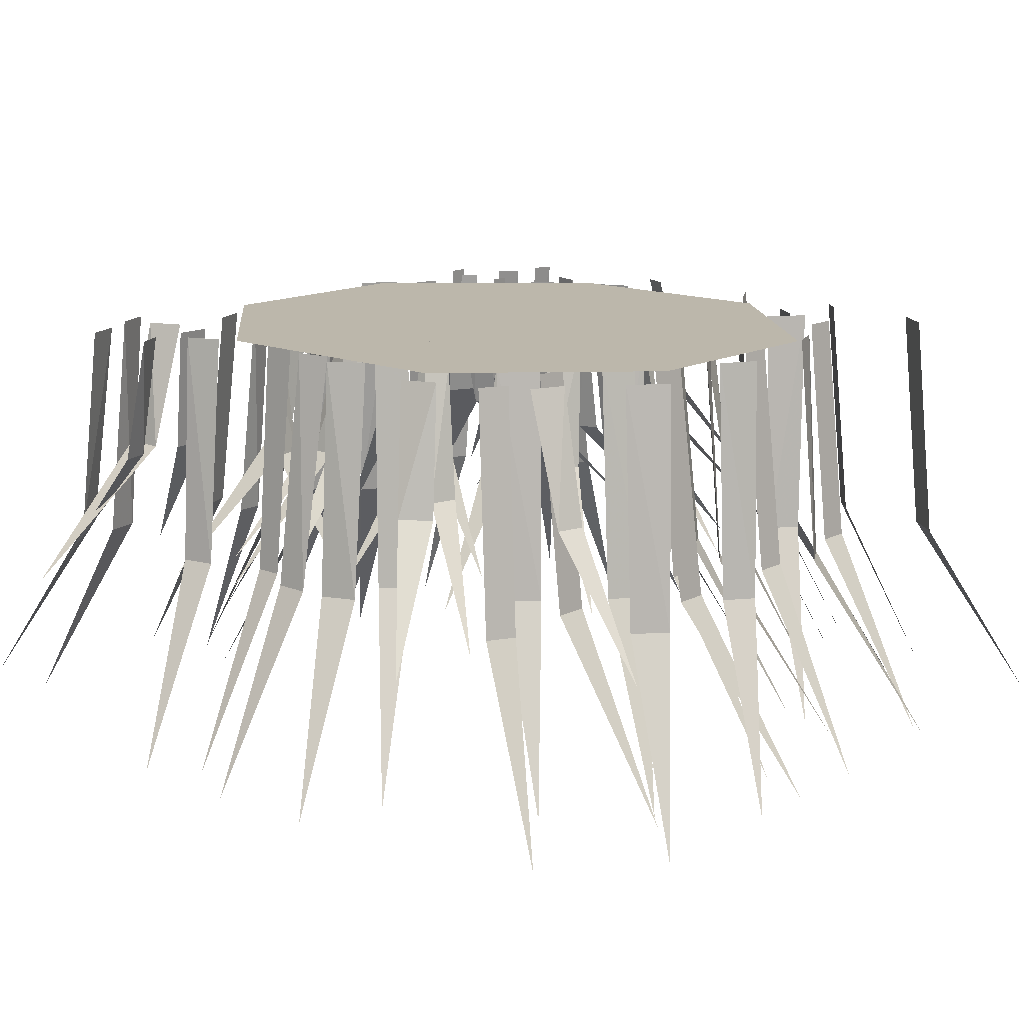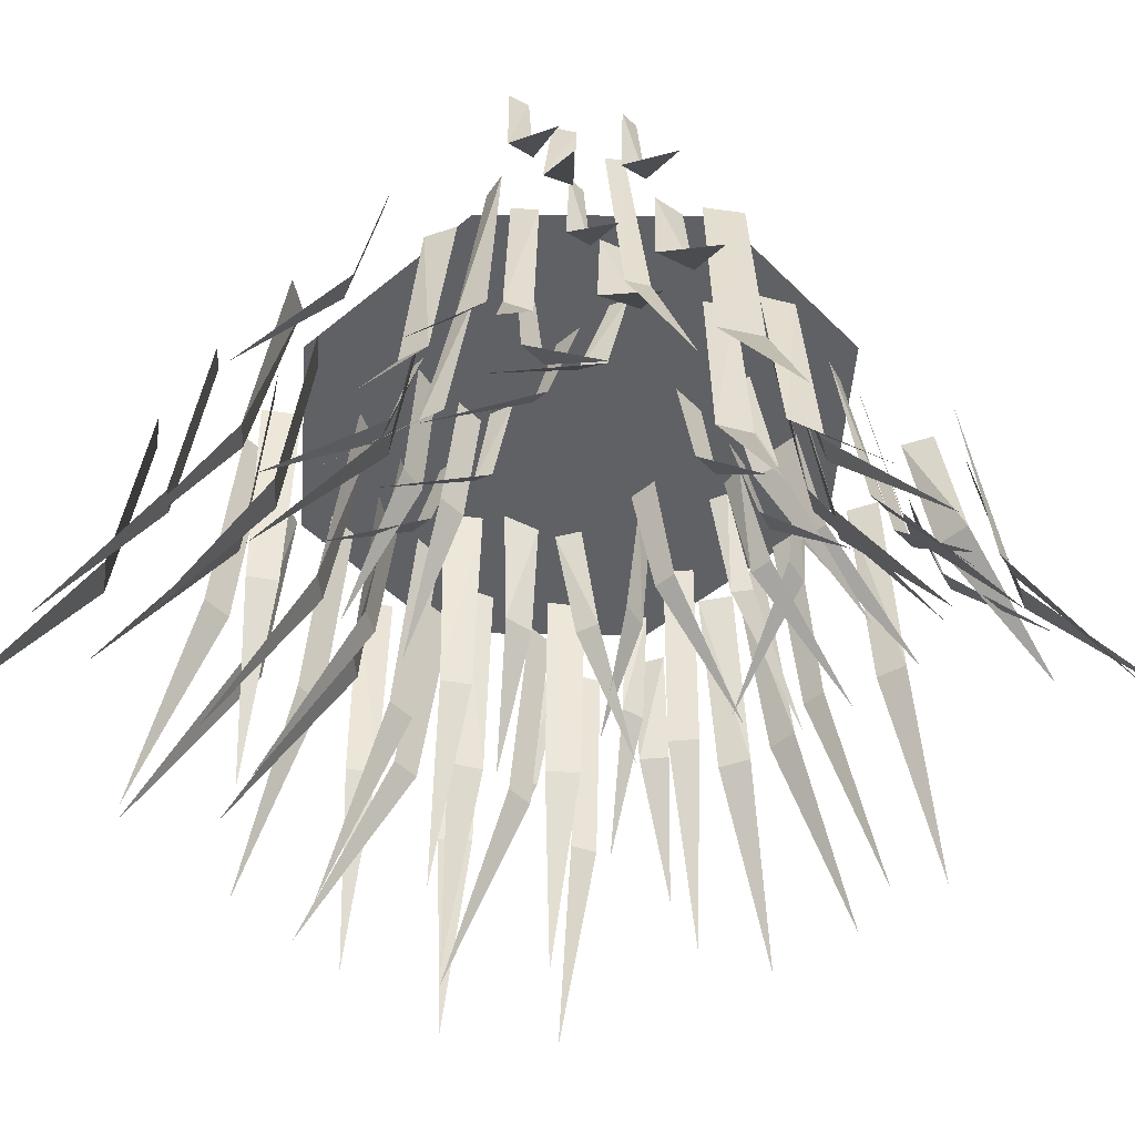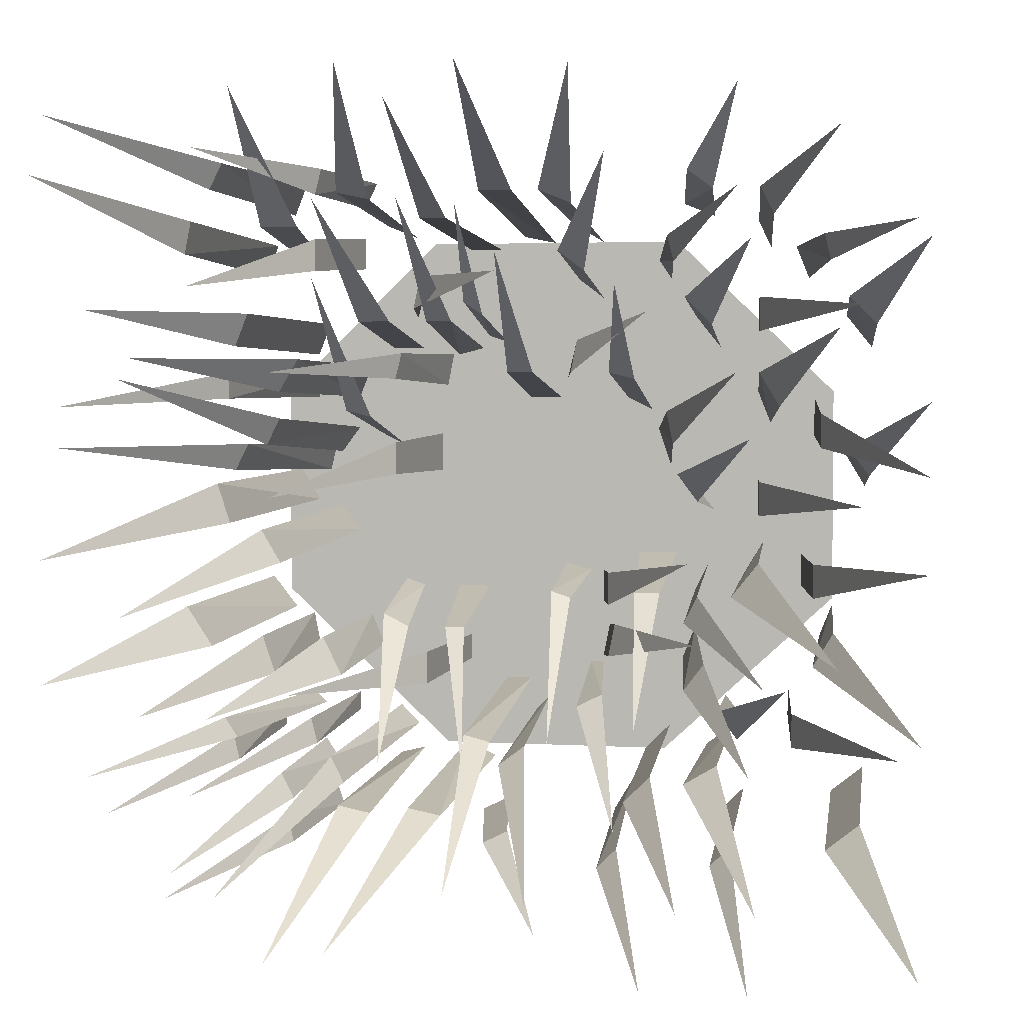
<metadata>
{"format":"obj","ext":"obj","renderer":"f3d","projection":"perspective","resolution":1024,"background":"white","views":[{"elev":14.4,"azim":41.4,"up":"+Y"},{"elev":-47.8,"azim":-137.5,"up":"+Y"},{"elev":3.2,"azim":12.0,"up":"+Z"}]}
</metadata>
<code>
v 0.2578 -0.2734 -0.09375
v 0.2891 -0.2734 -0.05469
v 0.2656 0 -0.04688
v 0.2422 0 -0.08594
v 0.3984 -0.5 -0.1484
v 0.2891 -0.2734 0
v 0.2891 -0.2734 0.03906
v 0.2578 0 0.03906
v 0.2578 0 0
v 0.4219 -0.5 0.02344
v 0.3125 -0.2734 0.125
v 0.2891 -0.2734 0.1641
v 0.2578 0 0.1406
v 0.2734 0 0.1016
v 0.3984 -0.5 0.2109
v 0.2031 -0.2734 -0.2031
v 0.2266 -0.2734 -0.1719
v 0.1797 0 -0.1562
v 0.1641 0 -0.1953
v 0.3047 -0.5 -0.2656
v 0.2031 -0.2734 -0.125
v 0.2188 -0.2734 -0.09375
v 0.1953 0 -0.07812
v 0.1797 0 -0.1094
v 0.3203 -0.5 -0.1719
v 0.2188 -0.2734 0.01562
v 0.1953 -0.2734 0.04688
v 0.1719 0 0.03125
v 0.2031 0 -0.007812
v 0.3047 -0.5 0.09375
v 0.1719 -0.1484 0.07812
v 0.1641 -0.1484 0.1172
v 0.1328 0 0.09375
v 0.1484 0 0.04688
v 0.2656 -0.2969 0.1641
v 0.09375 -0.1484 -0.1172
v 0.09375 -0.1484 -0.07812
v 0.0625 0 -0.08594
v 0.0625 0 -0.125
v 0.2109 -0.2969 -0.05469
v 0.09375 -0.1484 -0.1797
v 0.1016 -0.1484 -0.1406
v 0.07031 0 -0.1562
v 0.0625 0 -0.1953
v 0.2188 -0.2969 -0.1484
v 0.04688 -0.1484 0.1641
v 0.05469 -0.1484 0.2031
v 0.02344 0 0.1875
v 0.01562 0 0.1562
v 0.1562 -0.2578 0.2344
v 0.07031 -0.2734 0.3594
v 0.03125 -0.2734 0.375
v 0.02344 0 0.3516
v 0.0625 0 0.3281
v 0.1094 -0.5 0.4922
v 0 -0.1484 0.1641
v -0.03125 -0.1484 0.1641
v -0.03125 0 0.1328
v 0.007812 0 0.1328
v -0.01562 -0.2969 0.3047
v 0.125 -0.1484 0.1562
v 0.09375 -0.1484 0.1641
v 0.09375 0 0.1328
v 0.125 0 0.1172
v 0.125 -0.2969 0.2656
v -0.2031 -0.1484 0.1094
v -0.2344 -0.1484 0.1172
v -0.2266 0 0.08594
v -0.1953 0 0.07031
v -0.2344 -0.2969 0.2734
v -0.2812 -0.2734 0.1094
v -0.2969 -0.2734 0.07812
v -0.2812 0 0.0625
v -0.2578 0 0.09375
v -0.3984 -0.5 0.1562
v -0.3047 -0.2734 -0.02344
v -0.2812 -0.2734 -0.0625
v -0.2578 0 -0.03906
v -0.2812 0 -0.007812
v -0.3984 -0.5 -0.1094
v -0.2656 -0.25 0.1797
v -0.2891 -0.25 0.1406
v -0.2578 0 0.1328
v -0.2422 0 0.1719
v -0.3984 -0.4609 0.1797
v -0.3438 -0.1484 -0.1641
v -0.3281 -0.1484 -0.2109
v -0.3125 0 -0.1875
v -0.3203 0 -0.1484
v -0.4531 -0.2969 -0.25
v -0.1719 -0.1484 0.07812
v -0.1719 -0.1484 0.03906
v -0.1484 0 0.03906
v -0.1484 0 0.08594
v -0.2891 -0.2969 0.01562
v -0.1641 -0.1484 0.1875
v -0.1719 -0.1484 0.1562
v -0.1406 0 0.1484
v -0.1328 0 0.1875
v -0.2891 -0.2969 0.1641
v -0.1328 -0.1484 -0.1797
v -0.1328 -0.1484 -0.2188
v -0.1094 0 -0.2031
v -0.1094 0 -0.1719
v -0.2656 -0.2969 -0.2188
v -0.125 -0.2734 -0.3516
v -0.08594 -0.2734 -0.3594
v -0.07812 0 -0.3281
v -0.1172 0 -0.3125
v -0.1641 -0.5 -0.4766
v -0.01562 -0.2734 -0.2969
v 0.01562 -0.2734 -0.2734
v -0.007812 0 -0.25
v -0.02344 0 -0.2656
v 0.0625 -0.5 -0.4141
v -0.0625 -0.25 -0.2656
v -0.03125 -0.25 -0.2734
v -0.03125 0 -0.2266
v -0.0625 0 -0.2266
v -0.03906 -0.4609 -0.4141
v 0.05469 -0.1484 -0.2422
v 0.08594 -0.1484 -0.2266
v 0.0625 0 -0.2031
v 0.04688 0 -0.2031
v 0.125 -0.2969 -0.3672
v -0.1094 -0.1484 -0.1484
v -0.08594 -0.1484 -0.1484
v -0.08594 0 -0.1094
v -0.125 0 -0.1094
v -0.05469 -0.2969 -0.2969
v -0.1875 -0.1484 -0.1328
v -0.1562 -0.1484 -0.1484
v -0.1719 0 -0.1094
v -0.1953 0 -0.1016
v -0.1562 -0.2969 -0.2969
v 0.02344 -0.1484 -0.1016
v 0.04688 -0.1484 -0.1094
v 0.04688 0 -0.08594
v 0.01562 0 -0.07812
v 0.04688 -0.2969 -0.2656
v 0.125 -0.1484 -0.1016
v 0.1562 -0.1484 -0.1016
v 0.1562 0 -0.0625
v 0.1094 0 -0.0625
v 0.1484 -0.2969 -0.25
v -0.2969 -0.1484 0.3438
v -0.3438 -0.1484 0.3438
v -0.3359 0 0.3125
v -0.2969 0 0.2969
v -0.3359 -0.2969 0.5
v -0.3906 -0.2734 0.3438
v -0.3984 -0.2734 0.3047
v -0.3828 0 0.2891
v -0.3672 0 0.3281
v -0.5 -0.5 0.3828
v -0.3594 -0.25 0.4141
v -0.375 -0.25 0.3828
v -0.3438 0 0.3672
v -0.3281 0 0.4062
v -0.5 -0.4609 0.4531
v -0.2734 -0.1484 0.3281
v -0.2734 -0.1484 0.2891
v -0.25 0 0.2969
v -0.25 0 0.3359
v -0.3906 -0.2969 0.2656
v -0.2656 -0.1484 0.4141
v -0.2734 -0.1484 0.3828
v -0.25 0 0.375
v -0.2344 0 0.4062
v -0.3828 -0.2969 0.4297
v -0.1484 -0.1484 0.2422
v -0.1406 -0.1484 0.2812
v -0.1719 0 0.2656
v -0.1797 0 0.2344
v -0.01562 -0.2969 0.2812
v -0.1719 -0.2734 0.3672
v -0.2109 -0.2734 0.375
v -0.2188 0 0.3516
v -0.1797 0 0.3359
v -0.1484 -0.5 0.5
v -0.1797 -0.1484 0.2266
v -0.2188 -0.1484 0.2266
v -0.2109 0 0.1953
v -0.1719 0 0.1953
v -0.2344 -0.2969 0.3672
v -0.1016 -0.1484 0.2266
v -0.1328 -0.1484 0.2266
v -0.125 0 0.1875
v -0.09375 0 0.1953
v -0.1328 -0.2969 0.3672
v 0.2891 -0.2734 0.2109
v 0.2891 -0.2734 0.25
v 0.2578 0 0.25
v 0.2578 0 0.2109
v 0.4219 -0.5 0.2344
v 0.3047 -0.2734 0.3438
v 0.2891 -0.2734 0.375
v 0.2578 0 0.3516
v 0.2734 0 0.3203
v 0.3984 -0.5 0.4219
v 0.2344 -0.2734 0.2188
v 0.2031 -0.2734 0.25
v 0.1797 0 0.2344
v 0.2109 0 0.1953
v 0.3047 -0.5 0.3047
v 0.1719 -0.1484 0.2969
v 0.1641 -0.1484 0.3281
v 0.1328 0 0.3047
v 0.1484 0 0.2812
v 0.2656 -0.2969 0.375
v -0.3984 -0.2734 -0.1172
v -0.3672 -0.2734 -0.1641
v -0.3438 0 -0.1406
v -0.375 0 -0.1016
v -0.4922 -0.5 -0.1875
v -0.2656 -0.1484 -0.1641
v -0.2422 -0.1484 -0.2109
v -0.2266 0 -0.1875
v -0.2422 0 -0.1484
v -0.3672 -0.2969 -0.25
v 0.08594 -0.2734 0.2812
v 0.05469 -0.2734 0.3047
v 0.03125 0 0.2812
v 0.0625 0 0.2578
v 0.1484 -0.5 0.3984
v 0 -0.2734 0.375
v -0.03906 -0.2734 0.375
v -0.03906 0 0.3359
v 0 0 0.3281
v -0.01562 -0.5 0.5
v -0.07812 -0.2734 0.3438
v -0.1094 -0.2734 0.3438
v -0.1094 0 0.3203
v -0.07031 0 0.3203
v -0.09375 -0.5 0.4609
v -0.0625 -0.1484 0.2344
v -0.08594 -0.1484 0.25
v -0.08594 0 0.2109
v -0.0625 0 0.2031
v -0.0625 -0.2969 0.3594
v -0.2109 -0.2734 -0.3516
v -0.1719 -0.2734 -0.3594
v -0.1719 0 -0.3203
v -0.2031 0 -0.3281
v -0.2344 -0.5 -0.4922
v -0.2266 -0.25 -0.2969
v -0.2109 -0.25 -0.3281
v -0.1797 0 -0.2891
v -0.2031 0 -0.2656
v -0.3047 -0.4609 -0.4297
v -0.3594 -0.2734 0.03125
v -0.3438 -0.2734 -0.01562
v -0.3125 0 0
v -0.3359 0 0.03906
v -0.4922 -0.5 -0.04688
v -0.3281 -0.25 0.07812
v -0.3438 -0.25 0.04688
v -0.2969 0 0.03906
v -0.2891 0 0.07031
v -0.4844 -0.4609 0.07812
v 0.2031 -0.2734 -0.3125
v 0.2422 -0.2734 -0.2891
v 0.2266 0 -0.2812
v 0.1953 0 -0.3047
v 0.3125 -0.5 -0.4141
v 0.1016 -0.2734 -0.4141
v 0.125 -0.2734 -0.3906
v 0.1016 0 -0.3516
v 0.07812 0 -0.3906
v 0.1875 -0.5 -0.5
v 0.1328 -0.2734 -0.3359
v 0.1641 -0.2734 -0.3047
v 0.1484 0 -0.2812
v 0.1172 0 -0.3125
v 0.2266 -0.5 -0.4141
v -0.0625 -0.1484 -0.4141
v -0.03125 -0.1484 -0.3984
v -0.0625 0 -0.3828
v -0.09375 0 -0.3984
v 0.03125 -0.2969 -0.4922
v 0.3281 -0.2734 -0.2656
v 0.3281 -0.2734 -0.2266
v 0.2969 0 -0.2266
v 0.2969 0 -0.2656
v 0.4609 -0.5 -0.2422
v 0.2656 -0.2734 -0.2578
v 0.2422 -0.2734 -0.2266
v 0.2188 0 -0.2422
v 0.25 0 -0.2812
v 0.3438 -0.5 -0.1719
v -0.3438 -0.2734 0.1641
v -0.3438 -0.2734 0.1328
v -0.3125 0 0.1328
v -0.3047 0 0.1641
v -0.4688 -0.5 0.125
v -0.3281 -0.25 0.2344
v -0.3438 -0.25 0.1953
v -0.3125 0 0.1875
v -0.2969 0 0.2266
v -0.4531 -0.4609 0.2344
v 0.4219 -0.2734 0.2188
v 0.3906 -0.2734 0.25
v 0.3672 0 0.2344
v 0.3984 0 0.1953
v 0.4922 -0.5 0.3047
v 0.3594 -0.1484 0.2969
v 0.3516 -0.1484 0.3281
v 0.3047 0 0.3203
v 0.3203 0 0.2812
v 0.4688 -0.2969 0.3359
v 0.3516 -0.2734 -0.1719
v 0.375 -0.2734 -0.1328
v 0.3516 0 -0.125
v 0.3359 0 -0.1641
v 0.4844 -0.5 -0.2266
v 0.3516 -0.2734 -0.09375
v 0.3516 -0.2734 -0.05469
v 0.3125 0 -0.0625
v 0.3125 0 -0.1016
v 0.4922 -0.5 -0.04688
v 0.3594 -0.2734 0.07812
v 0.3594 -0.2734 0.1172
v 0.3281 0 0.1328
v 0.3281 0 0.08594
v 0.4922 -0.5 0.05469
v 0.4141 -0.2734 0.04688
v 0.3906 -0.2734 0.07812
v 0.3672 0 0.0625
v 0.3906 0 0.02344
v 0.4922 -0.5 0.1328
v -0.2812 -0.1484 -0.2656
v -0.2734 -0.1484 -0.2969
v -0.2578 0 -0.2734
v -0.2578 0 -0.25
v -0.3906 -0.2969 -0.3438
v -0.3516 -0.2734 -0.25
v -0.3359 -0.2734 -0.2734
v -0.3047 0 -0.2656
v -0.3203 0 -0.25
v -0.4375 -0.5 -0.2891
v -0.3125 -0.1484 -0.3906
v -0.3047 -0.1484 -0.4219
v -0.2812 0 -0.3984
v -0.2891 0 -0.375
v -0.4219 -0.2969 -0.4688
v -0.3203 -0.1484 -0.3359
v -0.3047 -0.1484 -0.3672
v -0.2891 0 -0.3359
v -0.3047 0 -0.3125
v -0.4141 -0.2969 -0.4375
v -0.3828 -0.1484 -0.2891
v -0.375 -0.1484 -0.3203
v -0.3594 0 -0.2969
v -0.3594 0 -0.2734
v -0.4922 -0.2969 -0.3672
v 0.3672 -0.2734 -0.3828
v 0.4062 -0.2734 -0.3516
v 0.3906 0 -0.3281
v 0.3516 0 -0.3594
v 0.4844 -0.5 -0.4766
v 0.2344 -0.2734 -0.4062
v 0.2578 -0.2734 -0.3828
v 0.2422 0 -0.3594
v 0.2188 0 -0.3828
v 0.3047 -0.5 -0.5
v 0.2188 -0.1484 0.3828
v 0.1875 -0.1484 0.4062
v 0.1641 0 0.375
v 0.2031 0 0.3594
v 0.2656 -0.2969 0.4922
v 0 0 0
v -0.1484 0 0.0625
v -0.1484 0 -0.05469
v -0.0625 0 -0.1328
v 0.0625 0 -0.1328
v 0.1484 0 -0.05469
v 0.1484 0 0.0625
v 0.07031 0 0.1406
v -0.07031 0 0.1406
v -0.1016 0 0.2109
v -0.2266 0 0.09375
v -0.2266 0 -0.07812
v -0.09375 0 -0.2031
v 0.09375 0 -0.2031
v 0.2266 0 -0.07812
v 0.2266 0 0.09375
v 0.1016 0 0.2109
v 0.1562 0 0.3281
v -0.1562 0 0.3281
v -0.3516 0 0.1406
v -0.3516 0 -0.1172
v -0.1406 0 -0.3125
v 0.1406 0 -0.3125
v 0.3516 0 -0.1172
v 0.3516 0 0.1406
f 1 2 3
f 1 3 4
f 1 4 2
f 1 2 5
f 1 5 2
f 4 3 2
f 6 7 8
f 6 8 9
f 6 9 7
f 6 7 10
f 6 10 7
f 9 8 7
f 11 12 13
f 11 13 14
f 11 14 12
f 11 12 15
f 11 15 12
f 14 13 12
f 16 17 18
f 16 18 19
f 16 19 17
f 16 17 20
f 16 20 17
f 19 18 17
f 21 22 23
f 21 23 24
f 21 24 22
f 21 22 25
f 21 25 22
f 24 23 22
f 26 27 28
f 26 28 29
f 26 29 27
f 26 27 30
f 26 30 27
f 29 28 27
f 31 32 33
f 31 33 34
f 31 34 32
f 31 32 35
f 31 35 32
f 34 33 32
f 36 37 38
f 36 38 39
f 36 39 37
f 36 37 40
f 36 40 37
f 39 38 37
f 41 42 43
f 41 43 44
f 41 44 42
f 41 42 45
f 41 45 42
f 44 43 42
f 46 47 48
f 46 48 49
f 46 49 47
f 46 47 50
f 46 50 47
f 49 48 47
f 51 52 53
f 51 53 54
f 51 54 52
f 51 52 55
f 51 55 52
f 54 53 52
f 56 57 58
f 56 58 59
f 56 59 57
f 56 57 60
f 56 60 57
f 59 58 57
f 61 62 63
f 61 63 64
f 61 64 62
f 61 62 65
f 61 65 62
f 64 63 62
f 66 67 68
f 66 68 69
f 66 69 67
f 66 67 70
f 66 70 67
f 69 68 67
f 71 72 73
f 71 73 74
f 71 74 72
f 71 72 75
f 71 75 72
f 74 73 72
f 76 77 78
f 76 78 79
f 76 79 77
f 76 77 80
f 76 80 77
f 79 78 77
f 81 82 83
f 81 83 84
f 81 84 82
f 81 82 85
f 81 85 82
f 84 83 82
f 86 87 88
f 86 88 89
f 86 89 87
f 86 87 90
f 86 90 87
f 89 88 87
f 91 92 93
f 91 93 94
f 91 94 92
f 91 92 95
f 91 95 92
f 94 93 92
f 96 97 98
f 96 98 99
f 96 99 97
f 96 97 100
f 96 100 97
f 99 98 97
f 101 102 103
f 101 103 104
f 101 104 102
f 101 102 105
f 101 105 102
f 104 103 102
f 106 107 108
f 106 108 109
f 106 109 107
f 106 107 110
f 106 110 107
f 109 108 107
f 111 112 113
f 111 113 114
f 111 114 112
f 111 112 115
f 111 115 112
f 114 113 112
f 116 117 118
f 116 118 119
f 116 119 117
f 116 117 120
f 116 120 117
f 119 118 117
f 121 122 123
f 121 123 124
f 121 124 122
f 121 122 125
f 121 125 122
f 124 123 122
f 126 127 128
f 126 128 129
f 126 129 127
f 126 127 130
f 126 130 127
f 129 128 127
f 131 132 133
f 131 133 134
f 131 134 132
f 131 132 135
f 131 135 132
f 134 133 132
f 136 137 138
f 136 138 139
f 136 139 137
f 136 137 140
f 136 140 137
f 139 138 137
f 141 142 143
f 141 143 144
f 141 144 142
f 141 142 145
f 141 145 142
f 144 143 142
f 146 147 148
f 146 148 149
f 146 149 147
f 146 147 150
f 146 150 147
f 149 148 147
f 151 152 153
f 151 153 154
f 151 154 152
f 151 152 155
f 151 155 152
f 154 153 152
f 156 157 158
f 156 158 159
f 156 159 157
f 156 157 160
f 156 160 157
f 159 158 157
f 161 162 163
f 161 163 164
f 161 164 162
f 161 162 165
f 161 165 162
f 164 163 162
f 166 167 168
f 166 168 169
f 166 169 167
f 166 167 170
f 166 170 167
f 169 168 167
f 171 172 173
f 171 173 174
f 171 174 172
f 171 172 175
f 171 175 172
f 174 173 172
f 176 177 178
f 176 178 179
f 176 179 177
f 176 177 180
f 176 180 177
f 179 178 177
f 181 182 183
f 181 183 184
f 181 184 182
f 181 182 185
f 181 185 182
f 184 183 182
f 186 187 188
f 186 188 189
f 186 189 187
f 186 187 190
f 186 190 187
f 189 188 187
f 191 192 193
f 191 193 194
f 191 194 192
f 191 192 195
f 191 195 192
f 194 193 192
f 196 197 198
f 196 198 199
f 196 199 197
f 196 197 200
f 196 200 197
f 199 198 197
f 201 202 203
f 201 203 204
f 201 204 202
f 201 202 205
f 201 205 202
f 204 203 202
f 206 207 208
f 206 208 209
f 206 209 207
f 206 207 210
f 206 210 207
f 209 208 207
f 211 212 213
f 211 213 214
f 211 214 212
f 211 212 215
f 211 215 212
f 214 213 212
f 216 217 218
f 216 218 219
f 216 219 217
f 216 217 220
f 216 220 217
f 219 218 217
f 221 222 223
f 221 223 224
f 221 224 222
f 221 222 225
f 221 225 222
f 224 223 222
f 226 227 228
f 226 228 229
f 226 229 227
f 226 227 230
f 226 230 227
f 229 228 227
f 231 232 233
f 231 233 234
f 231 234 232
f 231 232 235
f 231 235 232
f 234 233 232
f 236 237 238
f 236 238 239
f 236 239 237
f 236 237 240
f 236 240 237
f 239 238 237
f 241 242 243
f 241 243 244
f 241 244 242
f 241 242 245
f 241 245 242
f 244 243 242
f 246 247 248
f 246 248 249
f 246 249 247
f 246 247 250
f 246 250 247
f 249 248 247
f 251 252 253
f 251 253 254
f 251 254 252
f 251 252 255
f 251 255 252
f 254 253 252
f 256 257 258
f 256 258 259
f 256 259 257
f 256 257 260
f 256 260 257
f 259 258 257
f 261 262 263
f 261 263 264
f 261 264 262
f 261 262 265
f 261 265 262
f 264 263 262
f 266 267 268
f 266 268 269
f 266 269 267
f 266 267 270
f 266 270 267
f 269 268 267
f 271 272 273
f 271 273 274
f 271 274 272
f 271 272 275
f 271 275 272
f 274 273 272
f 276 277 278
f 276 278 279
f 276 279 277
f 276 277 280
f 276 280 277
f 279 278 277
f 281 282 283
f 281 283 284
f 281 284 282
f 281 282 285
f 281 285 282
f 284 283 282
f 286 287 288
f 286 288 289
f 286 289 287
f 286 287 290
f 286 290 287
f 289 288 287
f 291 292 293
f 291 293 294
f 291 294 292
f 291 292 295
f 291 295 292
f 294 293 292
f 296 297 298
f 296 298 299
f 296 299 297
f 296 297 300
f 296 300 297
f 299 298 297
f 301 302 303
f 301 303 304
f 301 304 302
f 301 302 305
f 301 305 302
f 304 303 302
f 306 307 308
f 306 308 309
f 306 309 307
f 306 307 310
f 306 310 307
f 309 308 307
f 311 312 313
f 311 313 314
f 311 314 312
f 311 312 315
f 311 315 312
f 314 313 312
f 316 317 318
f 316 318 319
f 316 319 317
f 316 317 320
f 316 320 317
f 319 318 317
f 321 322 323
f 321 323 324
f 321 324 322
f 321 322 325
f 321 325 322
f 324 323 322
f 326 327 328
f 326 328 329
f 326 329 327
f 326 327 330
f 326 330 327
f 329 328 327
f 331 332 333
f 331 333 334
f 331 334 332
f 331 332 335
f 331 335 332
f 334 333 332
f 336 337 338
f 336 338 339
f 336 339 337
f 336 337 340
f 336 340 337
f 339 338 337
f 341 342 343
f 341 343 344
f 341 344 342
f 341 342 345
f 341 345 342
f 344 343 342
f 346 347 348
f 346 348 349
f 346 349 347
f 346 347 350
f 346 350 347
f 349 348 347
f 351 352 353
f 351 353 354
f 351 354 352
f 351 352 355
f 351 355 352
f 354 353 352
f 356 357 358
f 356 358 359
f 356 359 357
f 356 357 360
f 356 360 357
f 359 358 357
f 361 362 363
f 361 363 364
f 361 364 362
f 361 362 365
f 361 365 362
f 364 363 362
f 366 367 368
f 366 368 369
f 366 369 367
f 366 367 370
f 366 370 367
f 369 368 367
f 371 372 373
f 371 373 374
f 371 374 375
f 371 375 376
f 371 376 377
f 371 377 378
f 371 378 379
f 371 379 372
f 372 379 380
f 372 380 381
f 372 381 373
f 373 381 382
f 373 382 374
f 374 382 383
f 374 383 375
f 375 383 384
f 375 384 376
f 376 384 385
f 376 385 377
f 377 385 386
f 377 386 378
f 378 386 387
f 378 387 379
f 379 387 380
f 380 387 388
f 380 388 389
f 380 389 381
f 381 389 390
f 381 390 382
f 382 390 391
f 382 391 383
f 383 391 392
f 383 392 384
f 384 392 393
f 384 393 385
f 385 393 394
f 385 394 386
f 386 394 395
f 386 395 387
f 387 395 388

</code>
